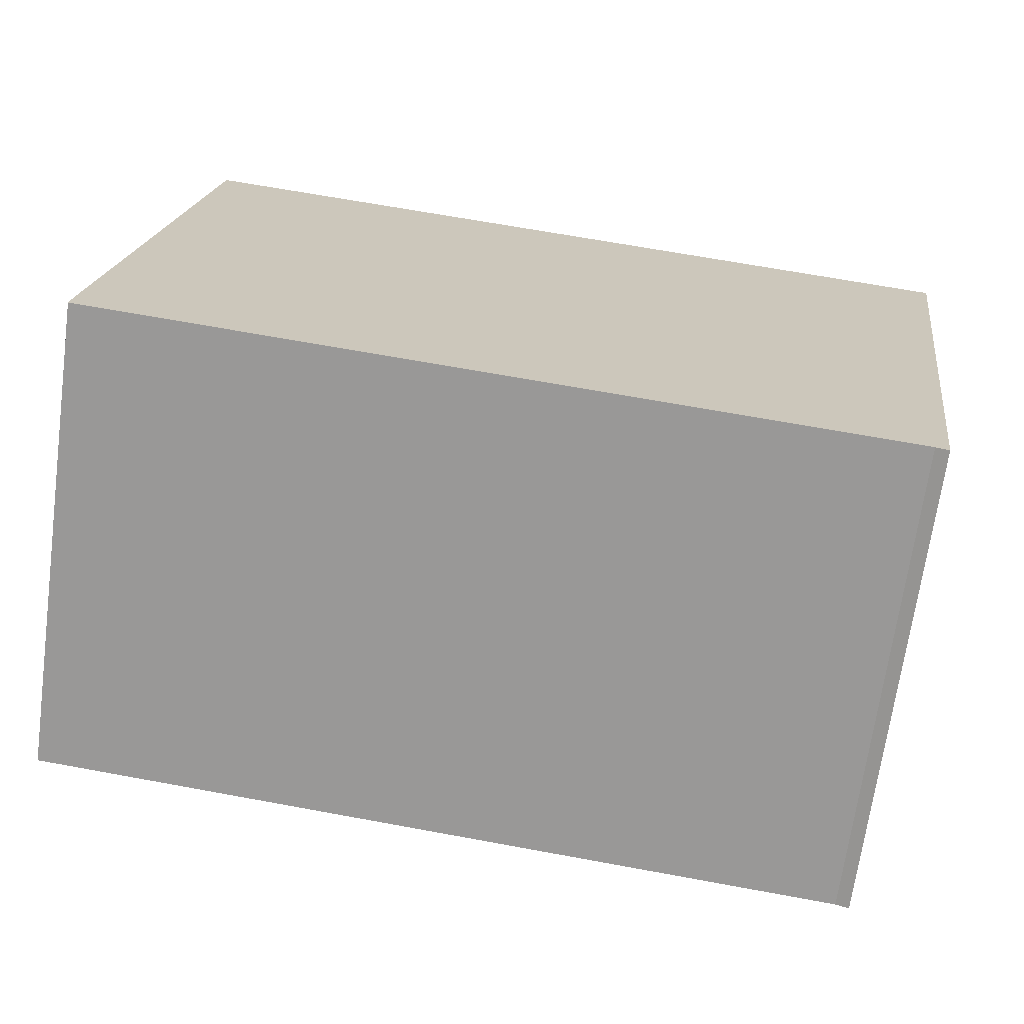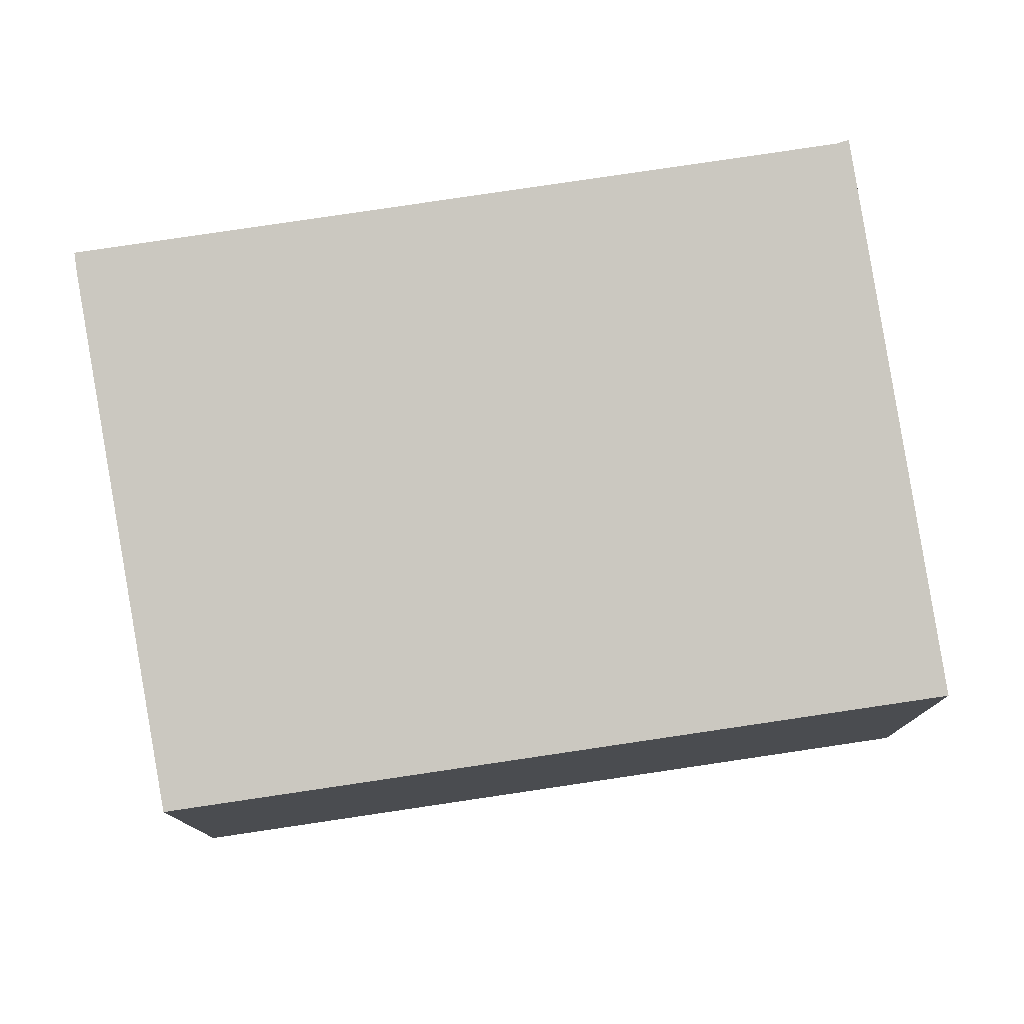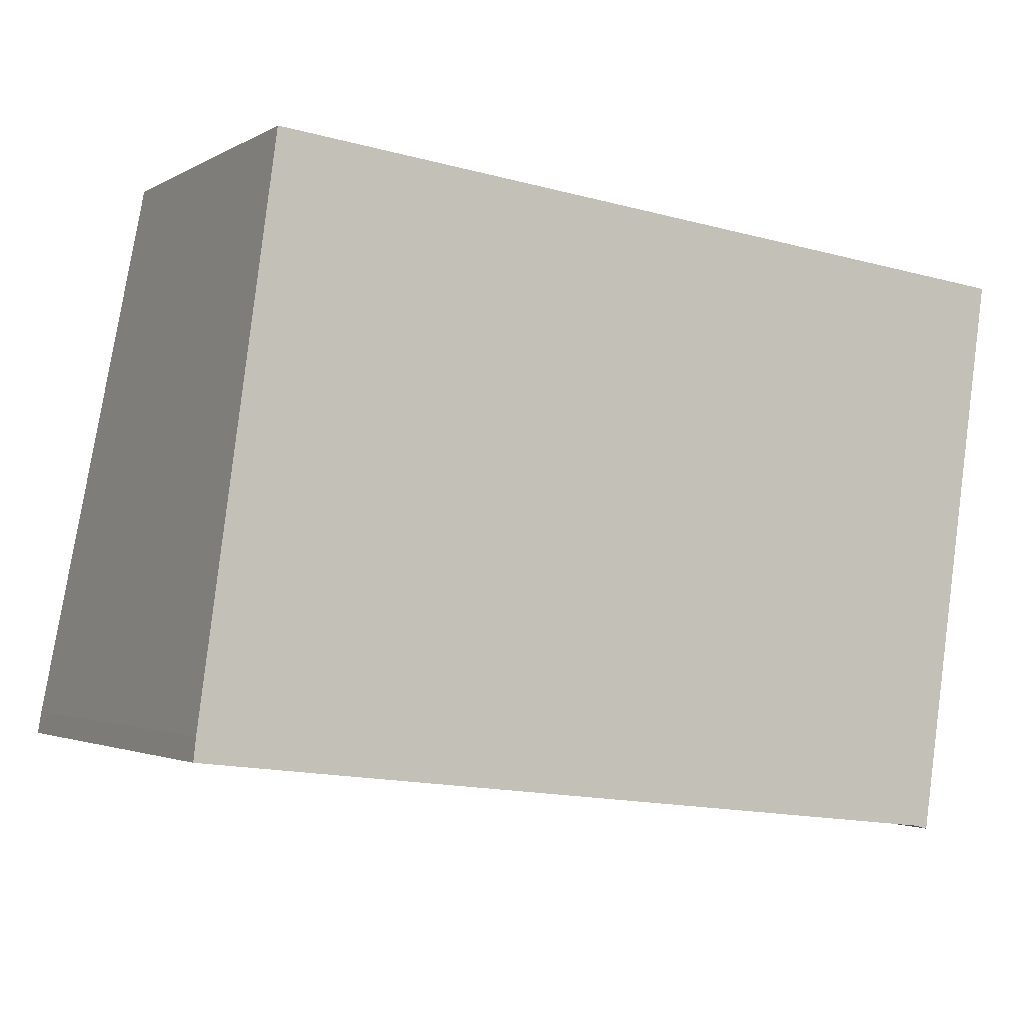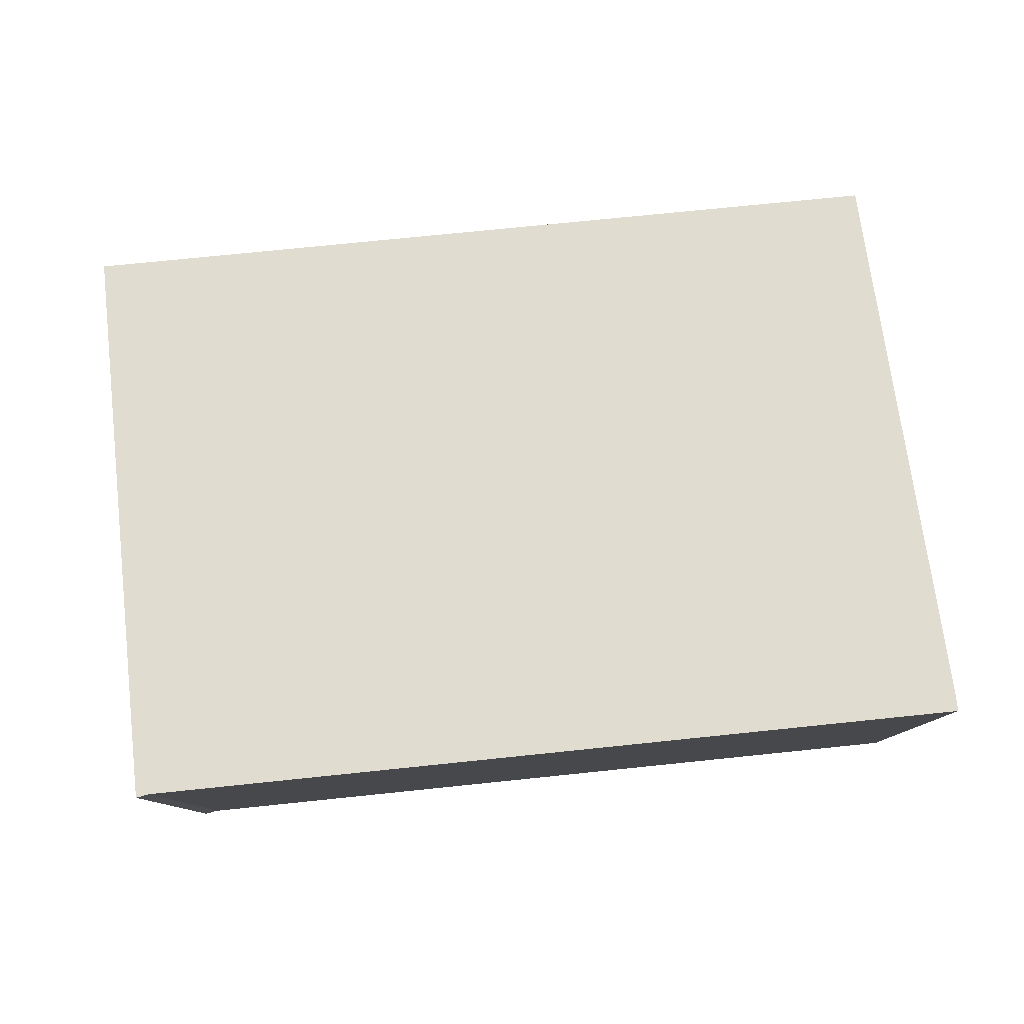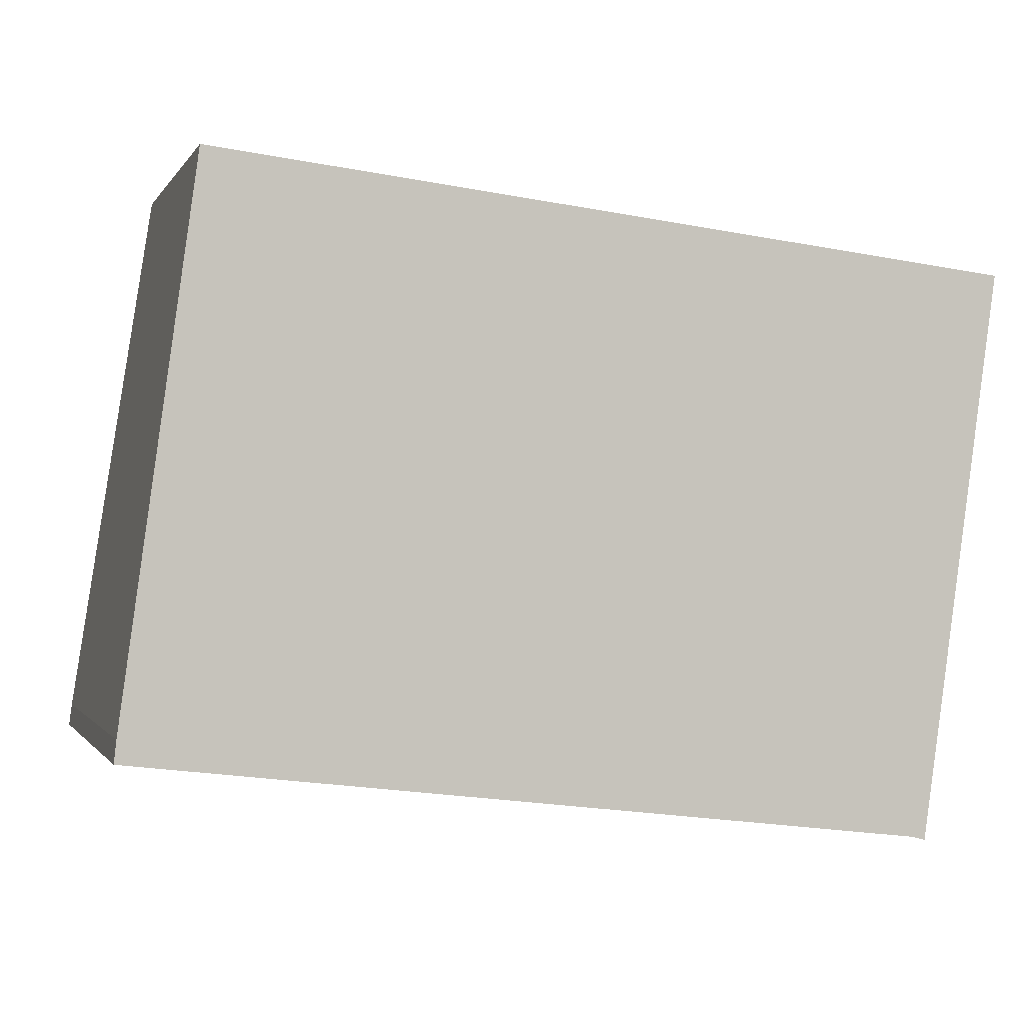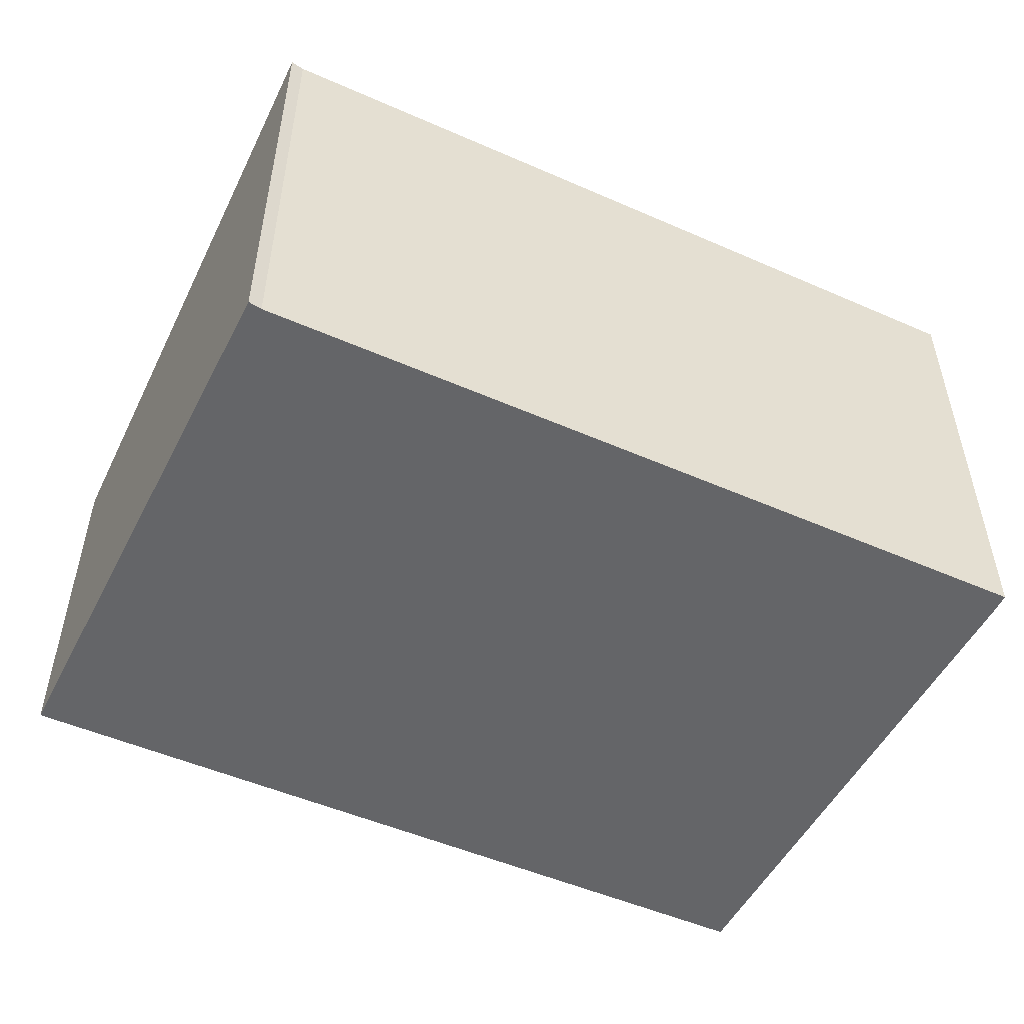
<metadata>
{"format":"obj","ext":"obj","renderer":"f3d","projection":"perspective","resolution":1024,"background":"white","views":[{"elev":-69.0,"azim":-7.8,"up":"+Z"},{"elev":77.0,"azim":-1.9,"up":"+Y"},{"elev":-2.2,"azim":-28.4,"up":"+Z"},{"elev":79.9,"azim":-179.1,"up":"+Y"},{"elev":-1.0,"azim":-16.2,"up":"+Z"},{"elev":-51.5,"azim":161.3,"up":"+Y"}]}
</metadata>
<code>
v  0.029 5.667 0.271
v  9.562 5.726 -1.132
v  0 5.719 3.502e-16
v  10.7 4.405 5.708
v  9.719 5.731 -1.176
v  0.923 4.405 6.826
v  9.719 7.201e-17 -1.176
v  9.562 6.931e-17 -1.132
v  0 0 0
v  0.029 -1.659e-17 0.271
v  0.923 -4.18e-16 6.826
v  10.7 -3.495e-16 5.708
g defaultobject
f 1 2 3
f 2 4 5
f 4 2 1
f 4 1 6
f 7 2 5
f 2 7 8
f 8 3 2
f 3 8 9
f 9 1 3
f 1 9 10
f 10 6 1
f 6 10 11
f 11 4 6
f 4 11 12
f 4 7 5
f 7 4 12
f 12 8 7
f 8 12 11
f 8 10 9
f 10 8 11

</code>
